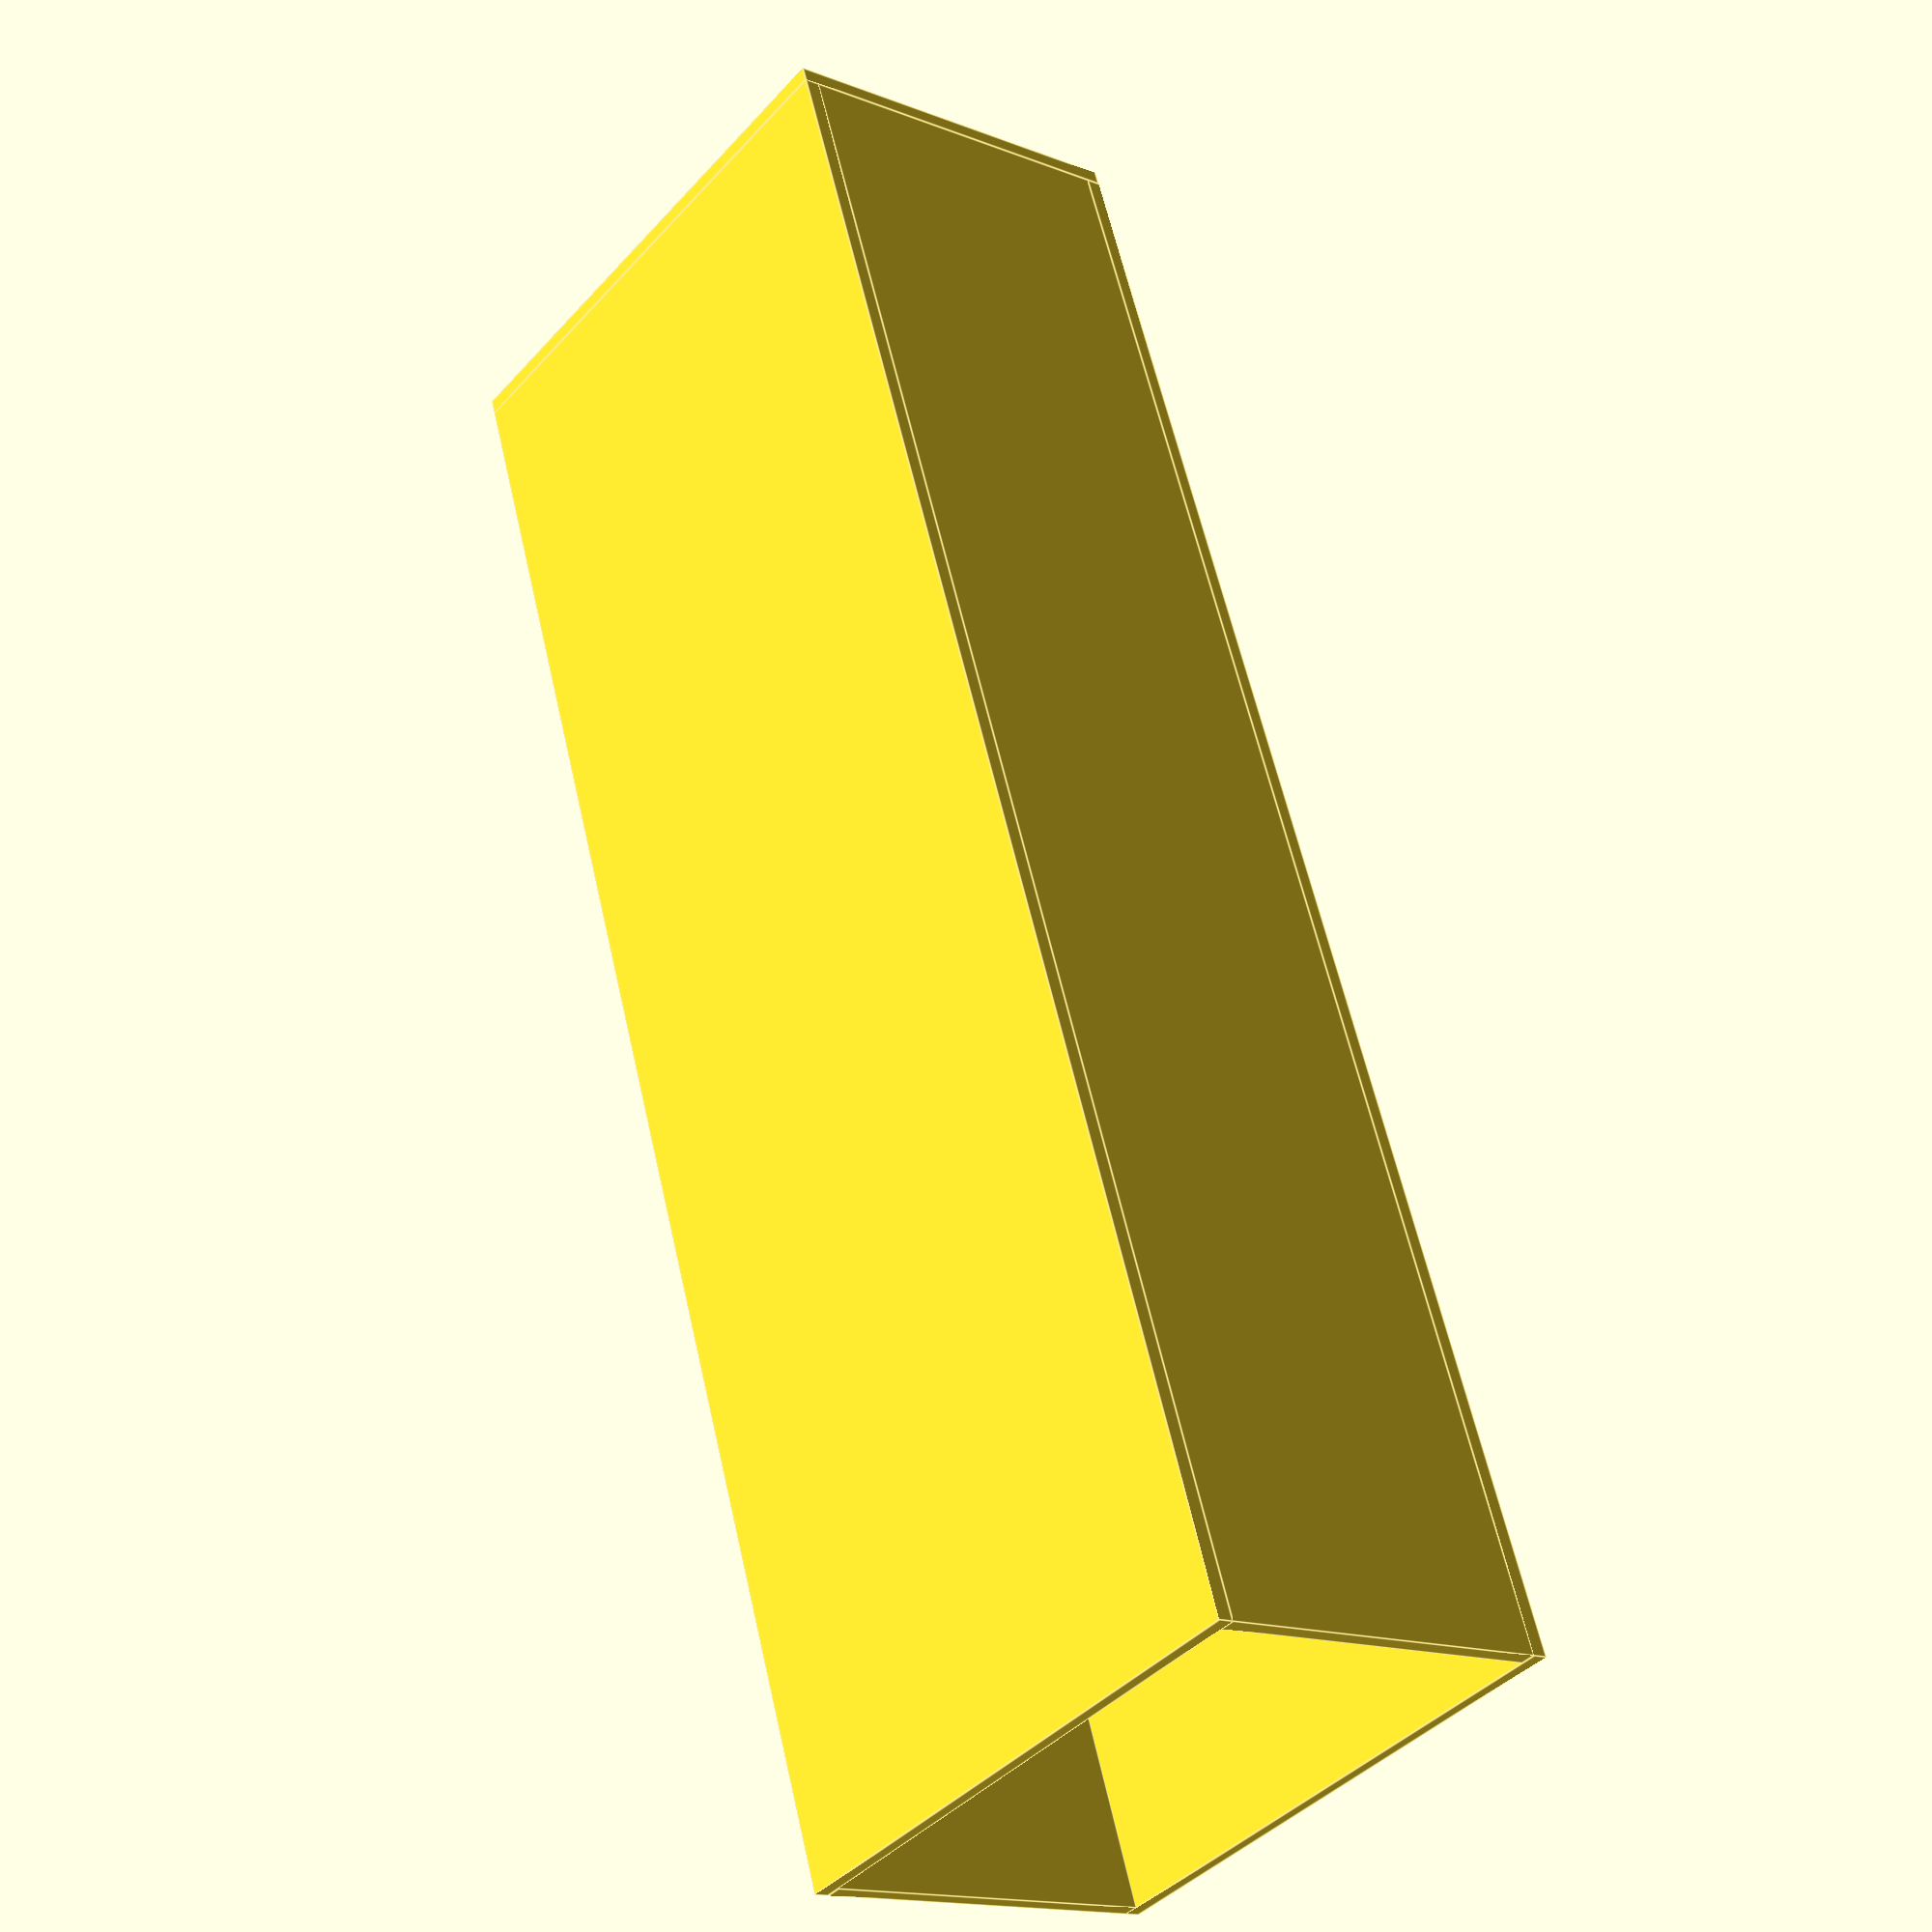
<openscad>
thickness = 0.6;
width = 21;
height = 14;
length = 66;

difference() {
    cube([thickness, width + 2 * thickness, height + 2 * thickness]); // back
    
    translate([-5, 10, 1]) cube([10, 3.4, 2.0]);
}

translate([thickness, 0, 0]) cube([length, width + 2 * thickness, thickness]); // bottom
translate([thickness, 0, height + thickness]) cube([length, width + 2 * thickness, thickness]); // top

translate([thickness, 0, thickness]) cube([length, thickness, height]); // left
translate([thickness, width + thickness, thickness]) cube([length, thickness, height]); // right
</openscad>
<views>
elev=195.1 azim=289.8 roll=310.0 proj=p view=edges
</views>
